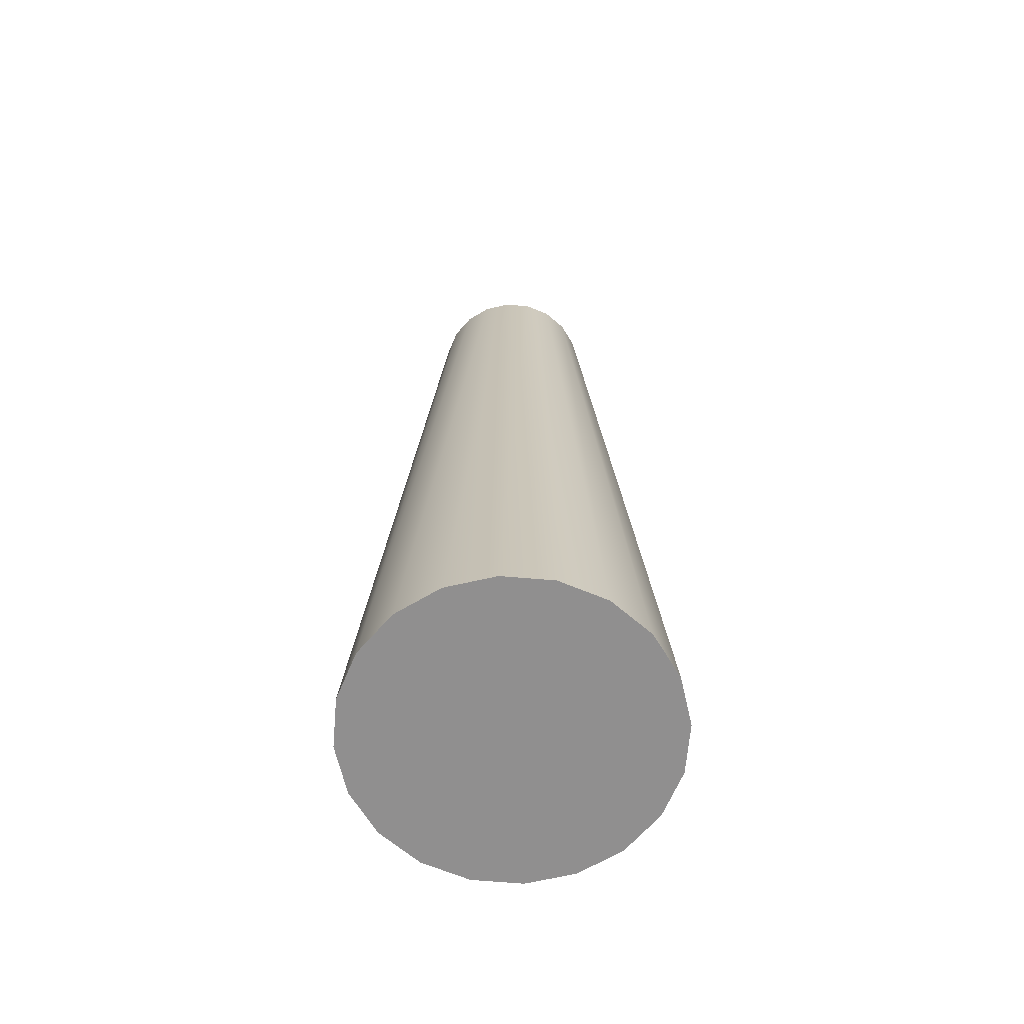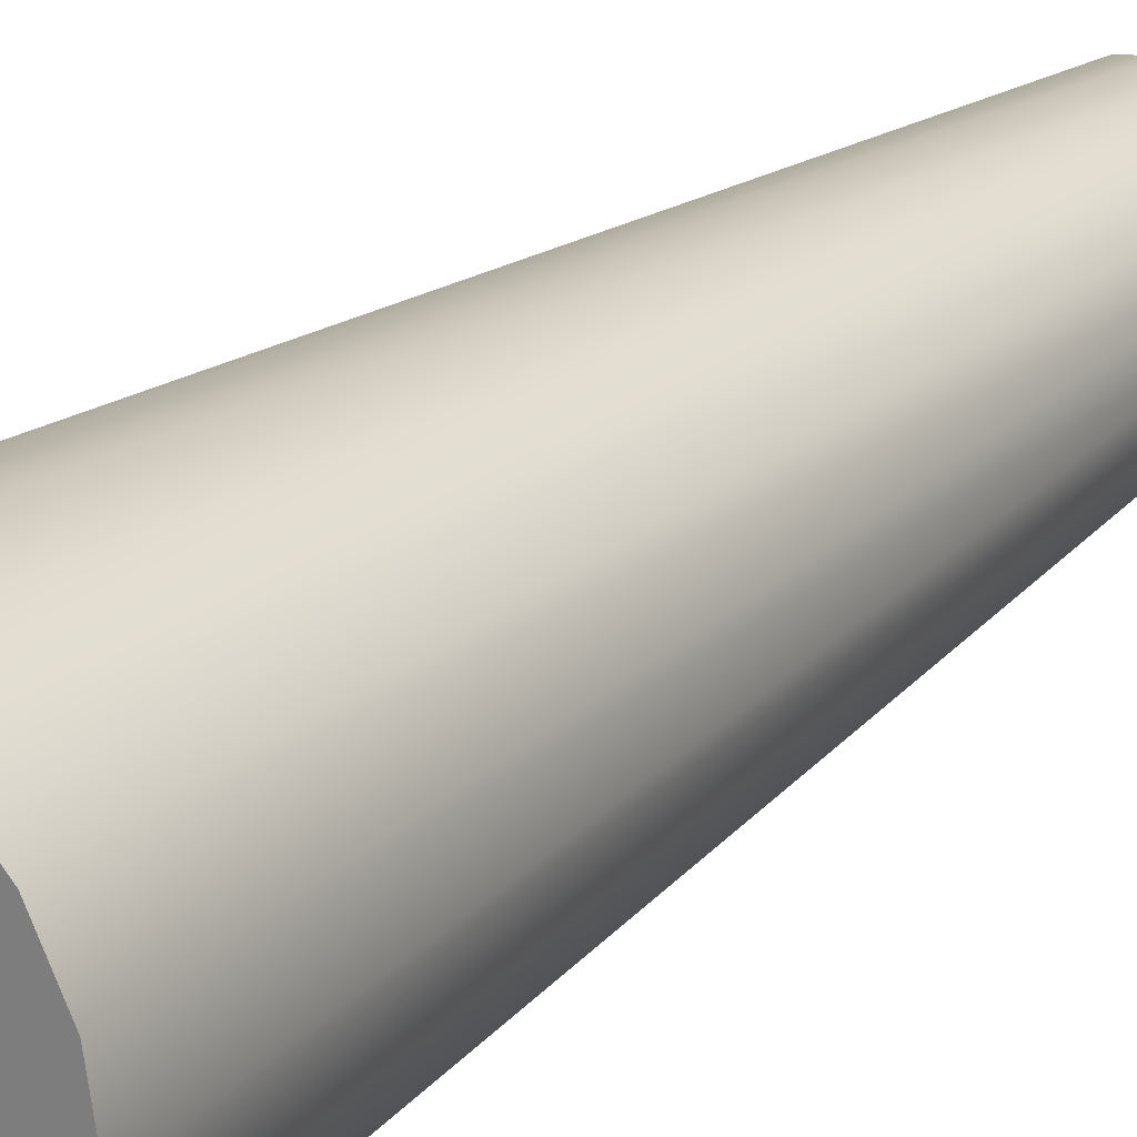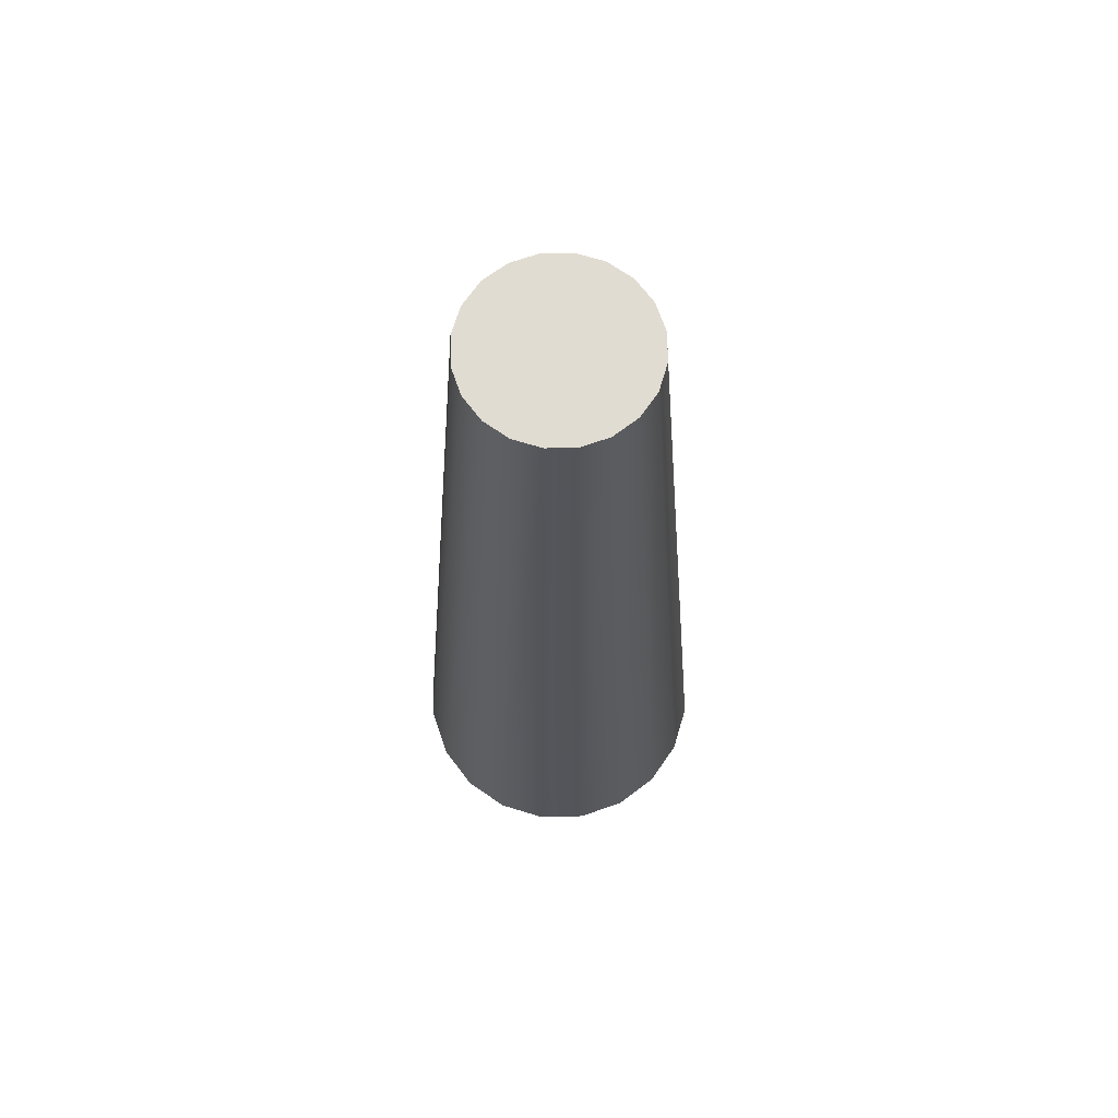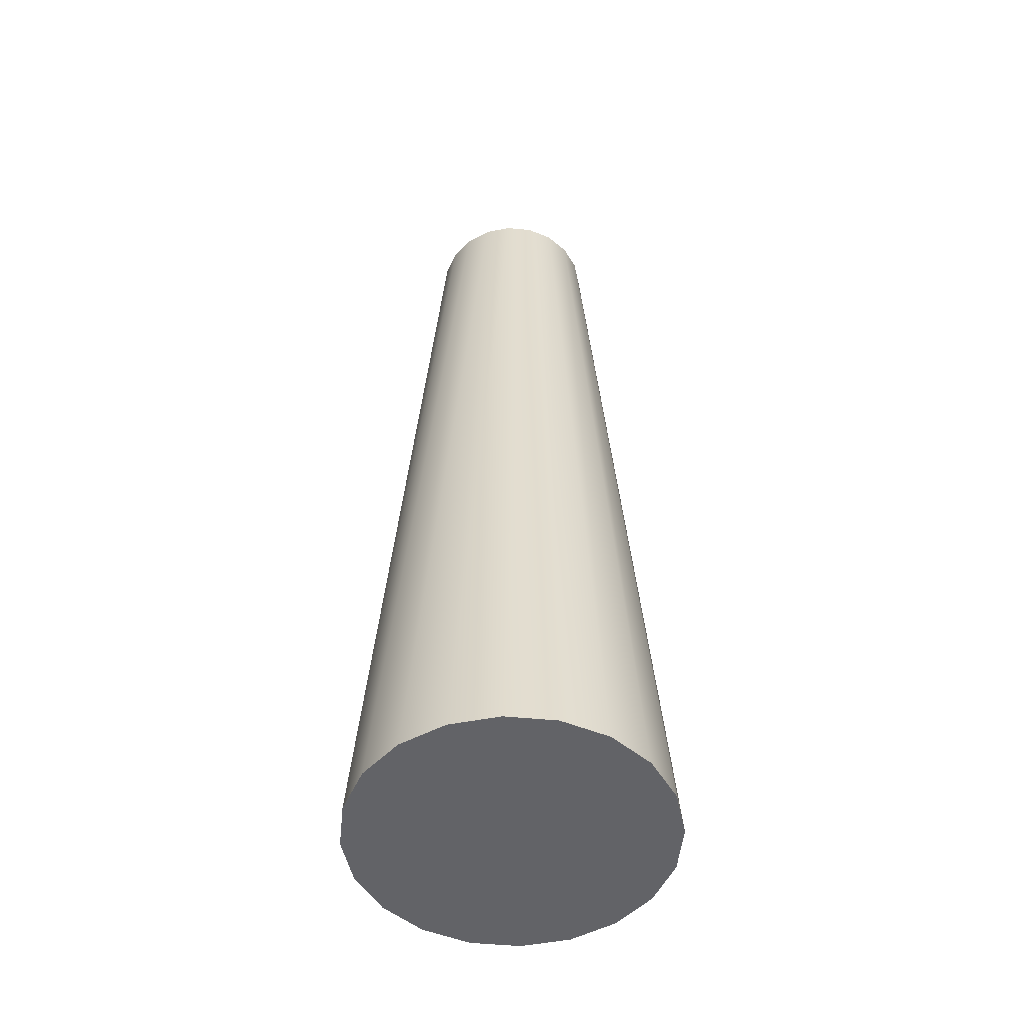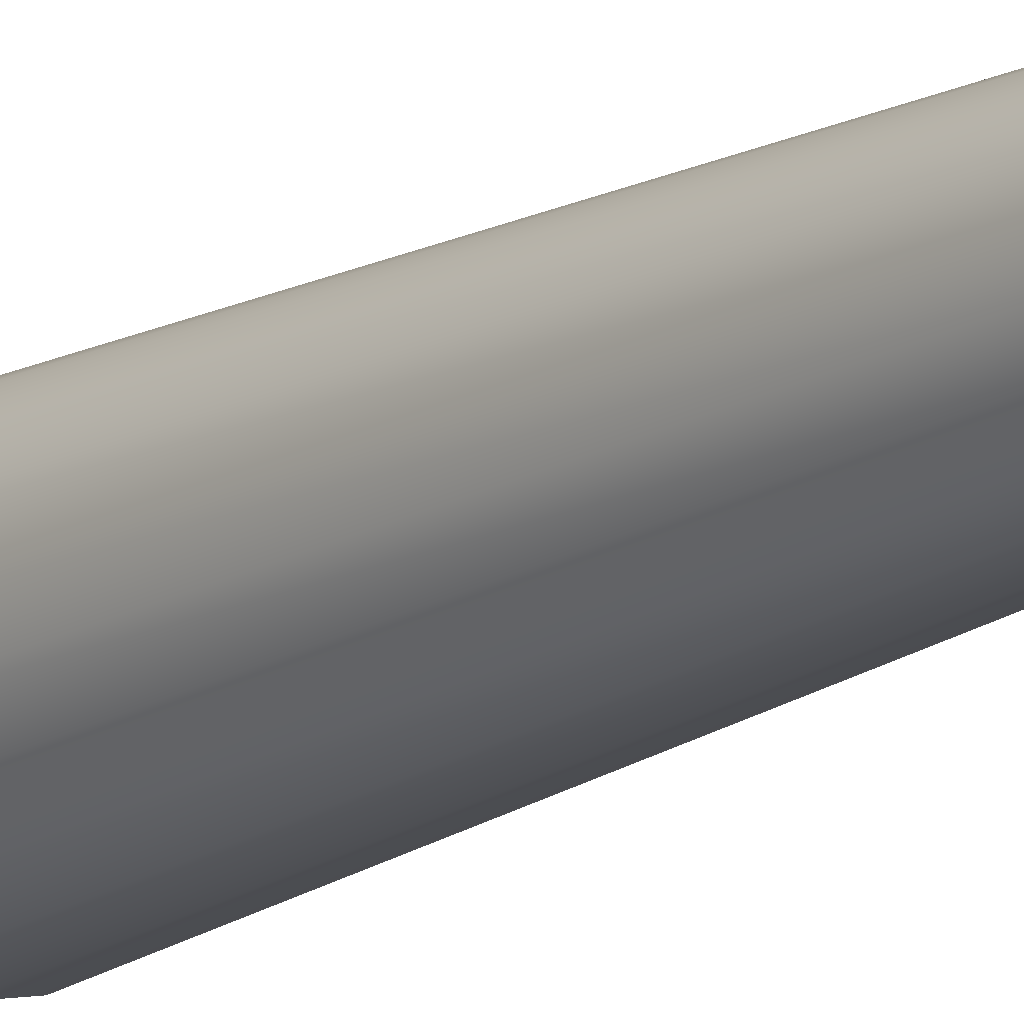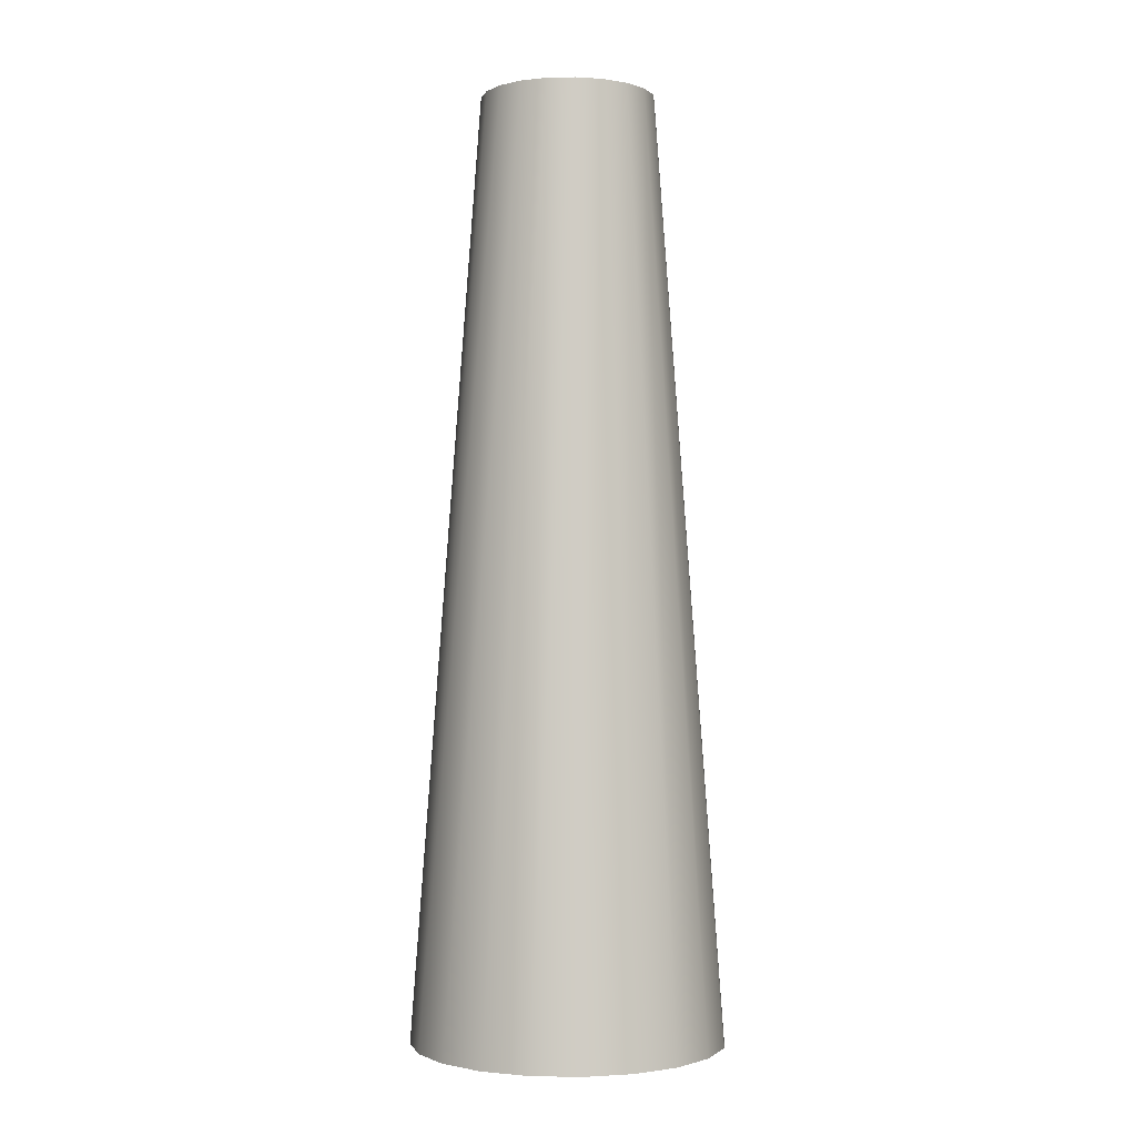
<metadata>
{"format":"obj","ext":"obj","renderer":"f3d","projection":"perspective","resolution":1024,"background":"white","views":[{"elev":-65.4,"azim":-157.9,"up":"+Y"},{"elev":23.4,"azim":35.1,"up":"+Z"},{"elev":69.2,"azim":133.8,"up":"+Y"},{"elev":-51.0,"azim":-51.0,"up":"+Y"},{"elev":-14.7,"azim":143.8,"up":"+Z"},{"elev":-1.1,"azim":-40.9,"up":"+Y"}]}
</metadata>
<code>
g default
v 0.9511 -3 -0.309
v 0.809 -3 -0.5878
v 0.5878 -3 -0.809
v 0.309 -3 -0.9511
v 0 -3 -1
v -0.309 -3 -0.9511
v -0.5878 -3 -0.809
v -0.809 -3 -0.5878
v -0.9511 -3 -0.309
v -1 -3 0
v -0.9511 -3 0.309
v -0.809 -3 0.5878
v -0.5878 -3 0.809
v -0.309 -3 0.9511
v -0 -3 1
v 0.309 -3 0.9511
v 0.5878 -3 0.809
v 0.809 -3 0.5878
v 0.9511 -3 0.309
v 1 -3 0
v 0.5294 3 -0.172
v 0.4503 3 -0.3272
v 0.3272 3 -0.4503
v 0.172 3 -0.5294
v -0 3 -0.5566
v -0.172 3 -0.5294
v -0.3272 3 -0.4503
v -0.4503 3 -0.3272
v -0.5294 3 -0.172
v -0.5566 3 -0
v -0.5294 3 0.172
v -0.4503 3 0.3272
v -0.3272 3 0.4503
v -0.172 3 0.5294
v -0 3 0.5566
v 0.172 3 0.5294
v 0.3272 3 0.4503
v 0.4503 3 0.3272
v 0.5294 3 0.172
v 0.5566 3 -0
v 0 -3 0
v 0 3 0
g pCylinder1
f 1 2 22 21
f 2 3 23 22
f 3 4 24 23
f 4 5 25 24
f 5 6 26 25
f 6 7 27 26
f 7 8 28 27
f 8 9 29 28
f 9 10 30 29
f 10 11 31 30
f 11 12 32 31
f 12 13 33 32
f 13 14 34 33
f 14 15 35 34
f 15 16 36 35
f 16 17 37 36
f 17 18 38 37
f 18 19 39 38
f 19 20 40 39
f 20 1 21 40
f 2 1 41
f 3 2 41
f 4 3 41
f 5 4 41
f 6 5 41
f 7 6 41
f 8 7 41
f 9 8 41
f 10 9 41
f 11 10 41
f 12 11 41
f 13 12 41
f 14 13 41
f 15 14 41
f 16 15 41
f 17 16 41
f 18 17 41
f 19 18 41
f 20 19 41
f 1 20 41
f 21 22 42
f 22 23 42
f 23 24 42
f 24 25 42
f 25 26 42
f 26 27 42
f 27 28 42
f 28 29 42
f 29 30 42
f 30 31 42
f 31 32 42
f 32 33 42
f 33 34 42
f 34 35 42
f 35 36 42
f 36 37 42
f 37 38 42
f 38 39 42
f 39 40 42
f 40 21 42

</code>
